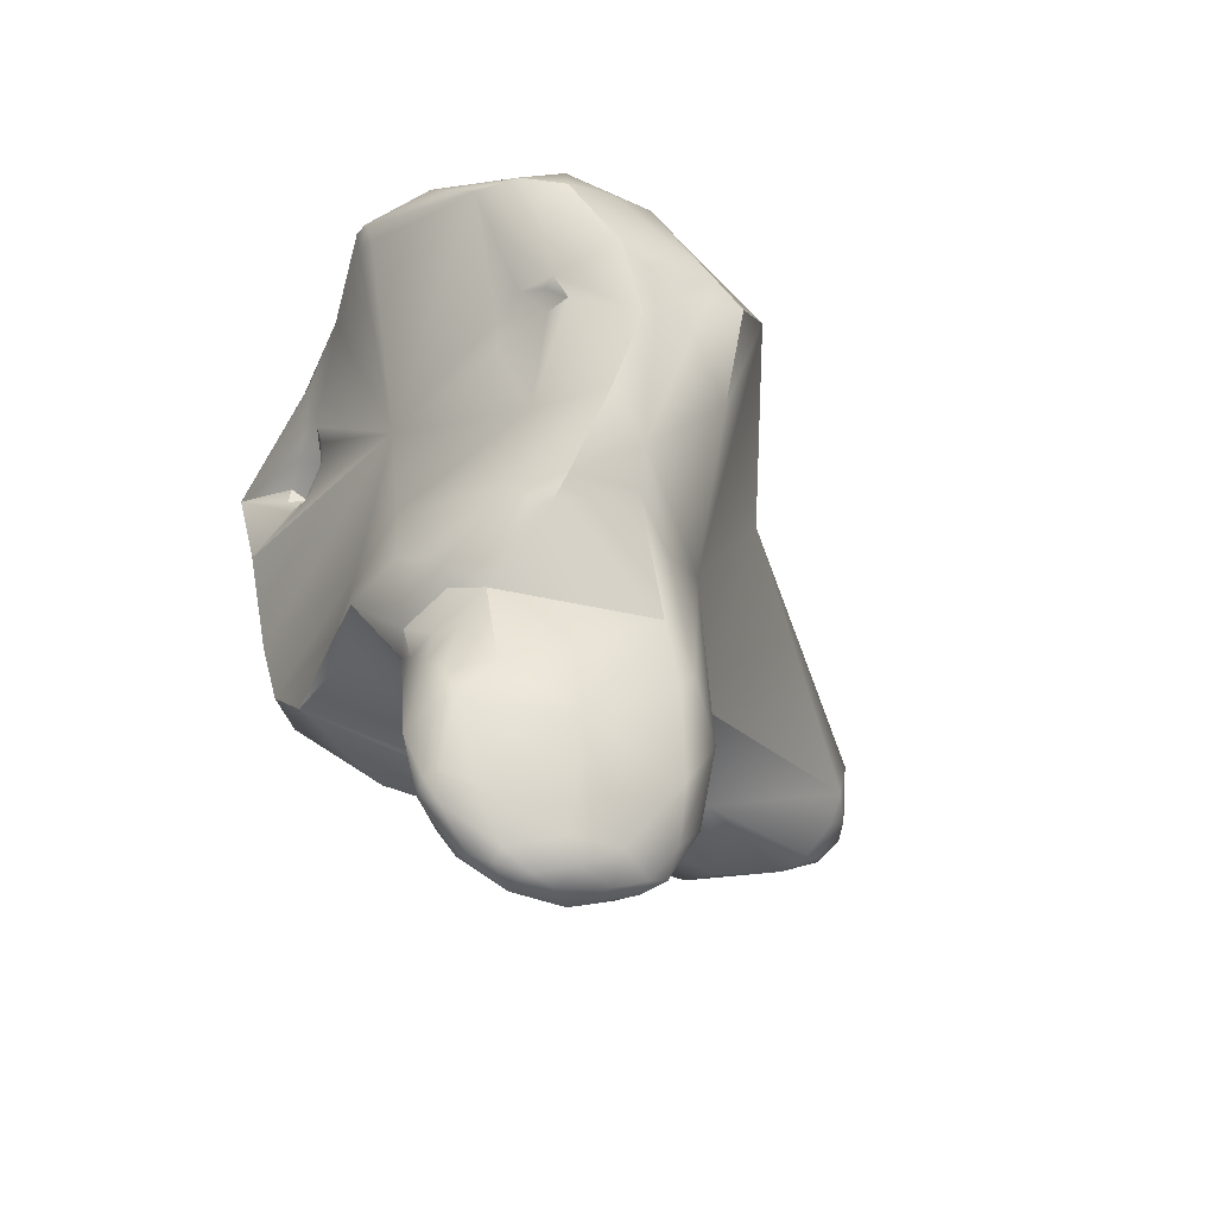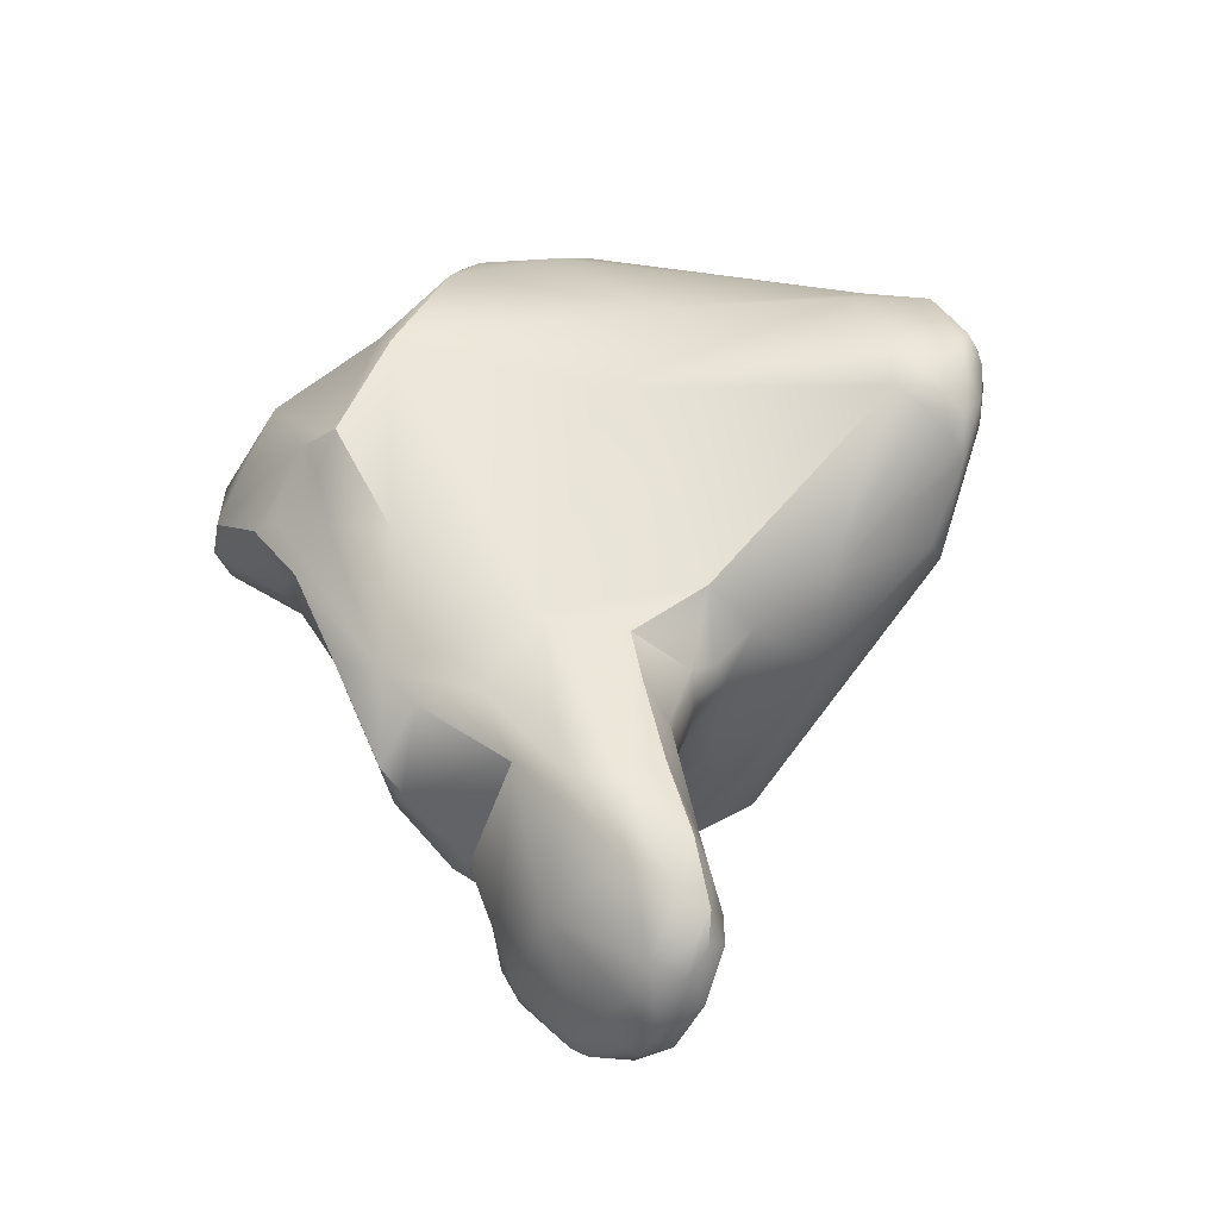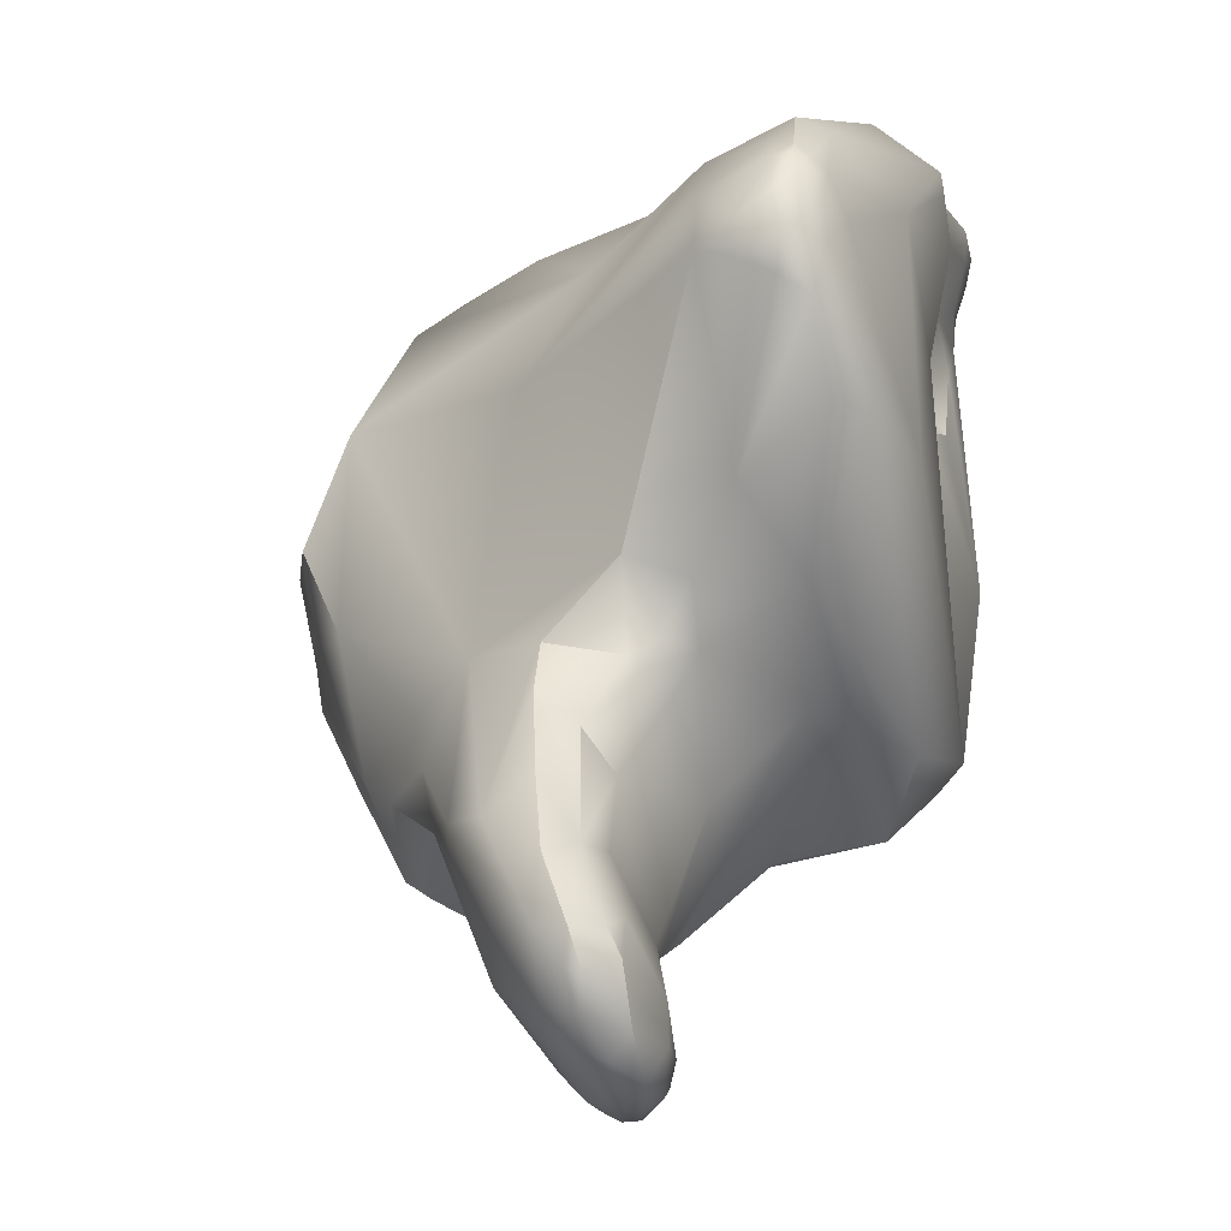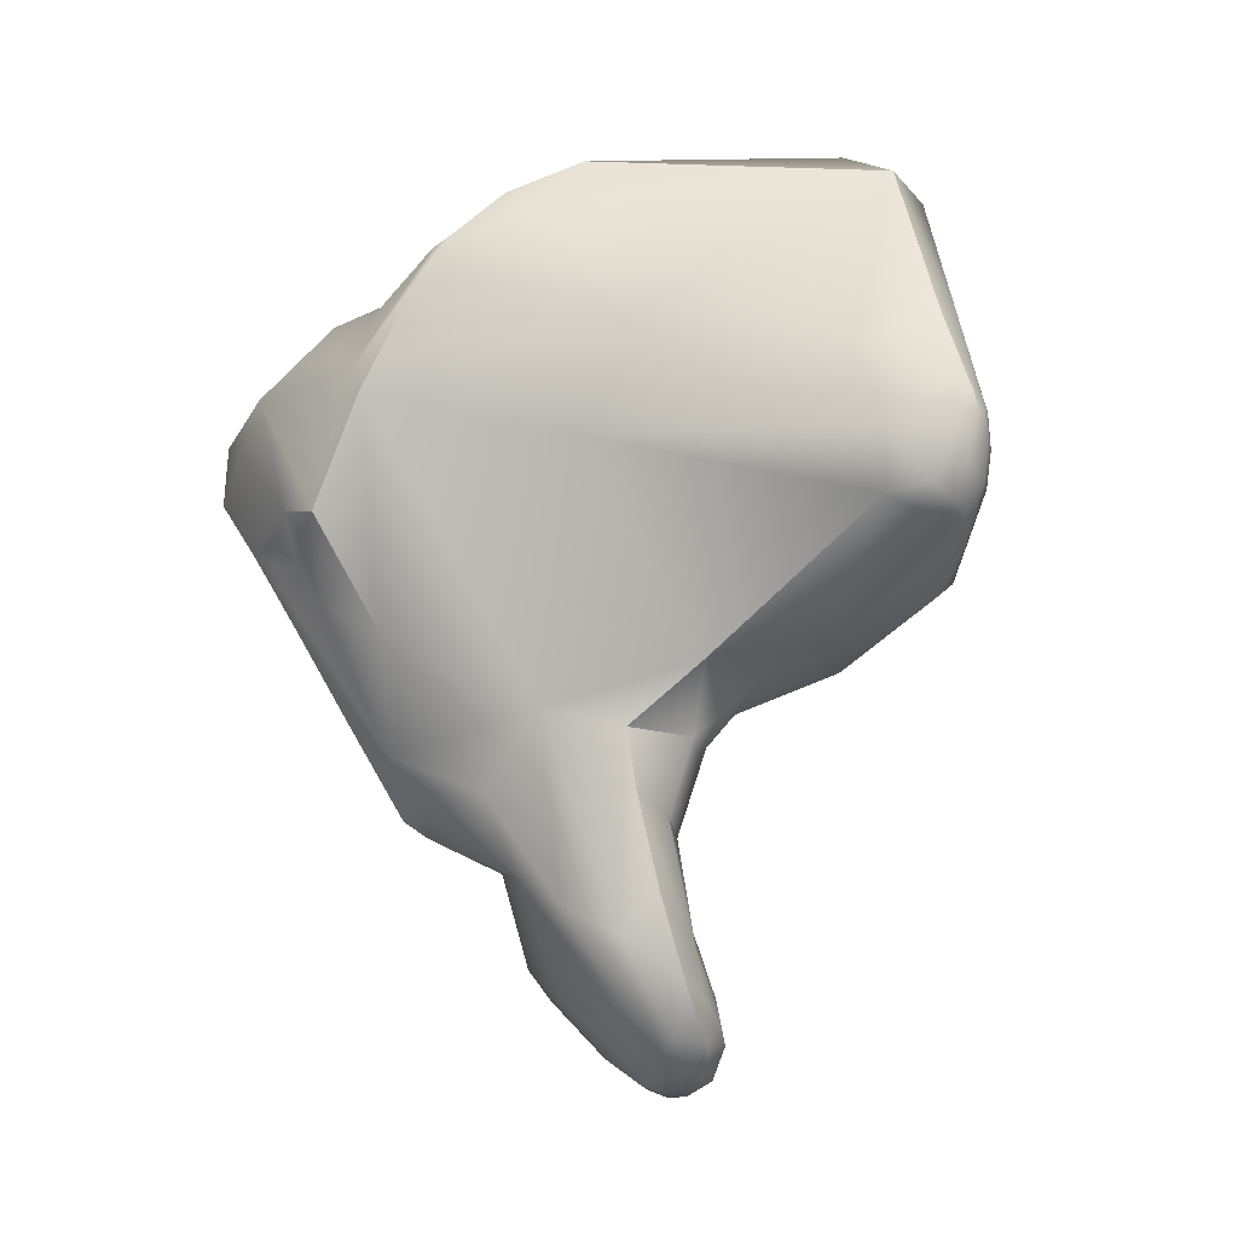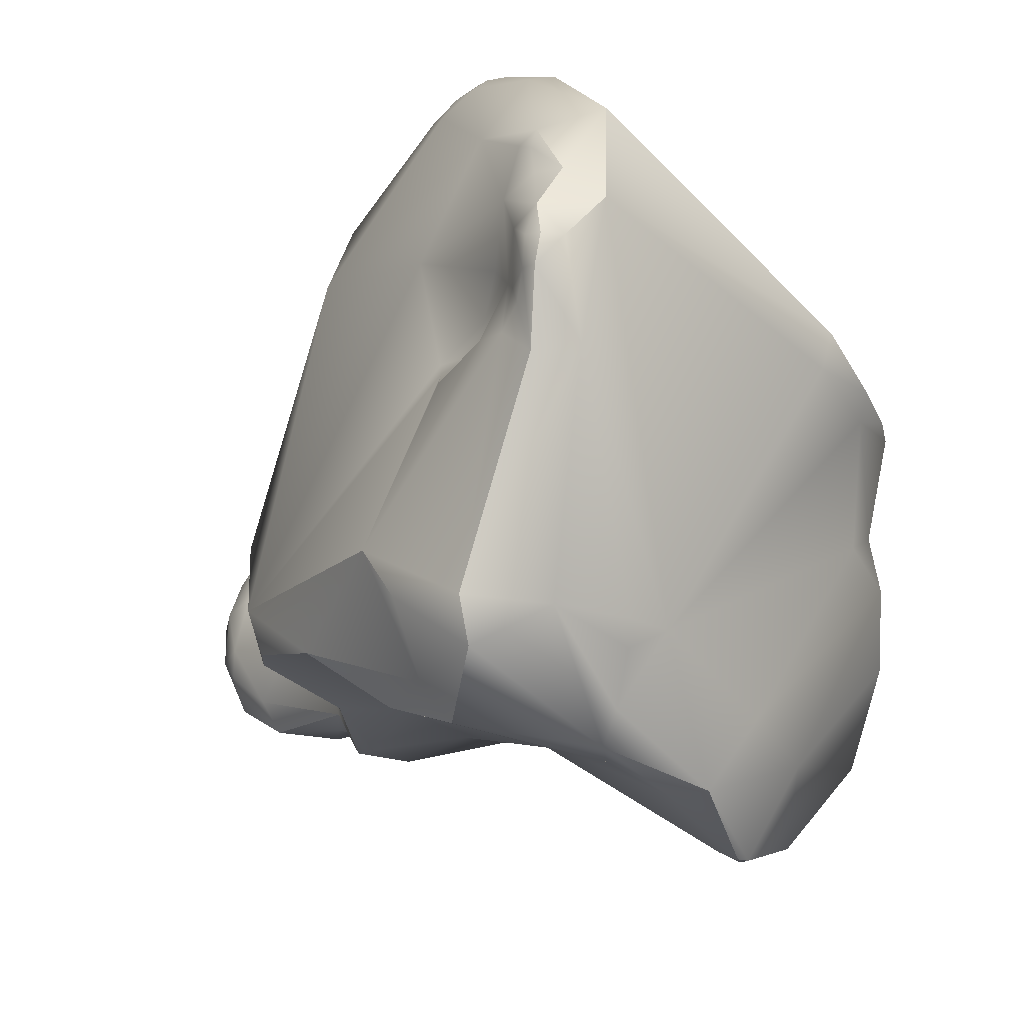
<metadata>
{"format":"obj","ext":"obj","renderer":"f3d","projection":"perspective","resolution":1024,"background":"white","views":[{"elev":-67.2,"azim":-127.2,"up":"+Y"},{"elev":-44.3,"azim":-42.9,"up":"+Y"},{"elev":46.5,"azim":10.0,"up":"+Z"},{"elev":-6.3,"azim":-34.2,"up":"+Y"},{"elev":-19.5,"azim":148.2,"up":"+Z"}]}
</metadata>
<code>
v 236 -116.7 799.6
v 235.9 -116.6 798.6
v 237.6 -111.5 801.7
v 238.1 -110.7 801.5
v 238.4 -110.3 801.8
v 237.6 -119.5 800.1
v 236.3 -117.3 798.7
v 236.6 -114.1 800.8
v 236.6 -113.5 800.3
v 237.3 -112 798.3
v 237.8 -111.9 799.5
v 238.7 -111.3 798.9
v 238.7 -122.2 798.6
v 239.5 -123 799
v 238.3 -121.3 797.4
v 236.2 -117.2 797.4
v 236.4 -117.6 797
v 236.3 -117.4 796.2
v 236.8 -118.7 798.6
v 236.6 -117.7 797.9
v 236.8 -118.9 797.6
v 237 -119.3 797.3
v 236.1 -114.8 795.7
v 236.1 -113.7 796.9
v 237.9 -118.4 795.8
v 237.9 -117.8 795.3
v 238.2 -117.8 795.4
v 238.6 -118 795.7
v 236.3 -115.9 794.5
v 236.4 -114.5 794.5
v 237 -116.4 794.1
v 236.9 -115.7 793.5
v 237.9 -115.4 792.9
v 240.1 -109.7 802.9
v 240.7 -115.1 803.8
v 239.9 -109.2 801.9
v 239.8 -109.5 801.3
v 242.2 -126.4 803.2
v 242.6 -128 802.6
v 240.9 -125.1 800.8
v 241.4 -125.7 802
v 241.5 -126.3 801.7
v 240.2 -123.1 800.4
v 240.8 -121.2 801.8
v 242.7 -128 800
v 239.8 -123.7 797.3
v 240.5 -124.1 797.4
v 240 -120.7 796.4
v 240.9 -123.6 796.5
v 238.8 -117.4 795
v 239.6 -117.5 795
v 240.1 -118.1 795.3
v 238.8 -114.1 792.2
v 240 -112.1 793.6
v 240.9 -113.9 791.9
v 240.7 -113.4 791.5
v 240.8 -113 791.5
v 244.5 -115.3 809.8
v 244.4 -113.3 809
v 244.7 -116.9 809.7
v 241.7 -112 804.7
v 241.5 -108.3 802.7
v 243.6 -127.5 803.8
v 244.3 -127.8 803.5
v 244.2 -126.8 803.3
v 243.1 -125.4 803.5
v 243.6 -123.7 803
v 242.6 -123.1 803.3
v 242.4 -121.6 803.1
v 244.2 -121.8 803.2
v 244.6 -122.2 802.9
v 244.9 -121.3 803.3
v 245.2 -122 802.4
v 243.8 -120.1 804.3
v 241.7 -108.4 801.8
v 244 -129.7 802
v 244.4 -129.5 803
v 244.7 -129.5 803
v 244.7 -129.9 802.3
v 244.7 -130.1 801.3
v 245.4 -129 802.8
v 245.4 -130.2 801.3
v 243.6 -128.7 803.2
v 244.4 -128.9 803.5
v 245 -128.5 803.2
v 245.3 -127.9 802.6
v 244.7 -126.3 802.5
v 244.5 -124.1 802.2
v 244.3 -129.9 800.8
v 245.3 -130.3 800.6
v 245.3 -130.1 799.8
v 244.8 -129.4 798.7
v 245.1 -129.1 798
v 243 -127.3 797.9
v 242.7 -124.9 797.3
v 244 -128 797.5
v 244.4 -128 797.3
v 243.5 -125.7 797.1
v 243.9 -127.3 797.2
v 244 -125.6 796.8
v 244.2 -126.7 796.9
v 244.8 -125.6 796.8
v 243 -124.3 796.3
v 243.3 -124.6 796.7
v 243.9 -123.3 795.6
v 244.7 -124.6 796.5
v 244.2 -120 795.5
v 243.6 -117.1 794.7
v 243.7 -112.1 792.5
v 242 -110.9 794.2
v 243.2 -111.2 792.5
v 241.4 -113.4 791.7
v 241.2 -112.9 791.5
v 245.4 -116.6 810.4
v 245.4 -117.2 809.9
v 246.1 -116.1 810.8
v 246.4 -117.1 810.3
v 246.4 -117.5 809.9
v 246.8 -116.5 810.6
v 247.3 -116.6 810.1
v 245.9 -115.1 810.8
v 245.8 -114.4 810.6
v 246.3 -115.1 810.9
v 246.3 -114.6 810.8
v 246.7 -115.4 810.8
v 246.7 -115 810.8
v 247.1 -115.8 810.5
v 247 -115 810.4
v 247.6 -115.6 809.7
v 246.1 -112.7 810
v 246.9 -112.7 809.6
v 247.1 -117.6 809.6
v 247.7 -118.7 807.9
v 246 -119.6 806.2
v 245.3 -120.5 804.3
v 245.6 -121.2 802.9
v 247.7 -120.2 804.4
v 245.7 -129.8 801.8
v 246.2 -128.4 801
v 246.1 -122.5 799.8
v 245.7 -130.2 799.9
v 246 -130.1 800.5
v 246 -129.9 799.4
v 245.5 -129.5 798.4
v 245.8 -129.2 798
v 246 -127.7 797.9
v 246.4 -129.3 800.7
v 246.4 -128.7 799.5
v 246.3 -129.5 799.4
v 246.3 -128.9 798.8
v 245.6 -126.3 799.8
v 246.4 -122.3 798
v 247.4 -121.1 796.5
v 245.1 -109.9 795.5
v 246.3 -109.6 795.5
v 246.2 -109.9 794.9
v 245.4 -129.1 797.8
v 245.3 -127.9 797.2
v 245.4 -124.4 796.9
v 245.6 -122.9 795.5
v 245.5 -122.2 795.4
v 246.2 -119.2 795.7
v 247.3 -120.9 796
v 246.2 -114.3 794.1
v 245.9 -113.9 793.8
v 246.7 -113.8 794.3
v 245.5 -111.7 792.9
v 245.9 -113.2 793.6
v 246.6 -113.4 794.2
v 246.3 -112.8 793.4
v 246.1 -111 793
v 246 -110.6 793.8
v 248.5 -118.3 807.5
v 248.5 -112.2 807.4
v 247.4 -108.6 806.9
v 249 -109 806.1
v 249.1 -109.1 805.6
v 249.1 -109.5 805.8
v 249.5 -117.7 805.5
v 249.3 -113.5 804.5
v 249.2 -108.8 804.9
v 249.2 -110.4 803.2
v 249.3 -109.7 802.6
v 249.4 -109.7 804.5
v 249.7 -108.8 803.4
v 248.2 -107.5 804
v 248.8 -108.2 804.8
v 249.2 -107.6 802.9
v 249.6 -108 803.7
v 249.8 -108.1 803
v 249.7 -107.8 802.9
v 249.8 -108.3 802.3
v 249.7 -107.9 802.2
v 249.3 -112.5 801.7
v 249.4 -112.3 801.4
v 248.9 -111.3 802.3
v 249.1 -111.3 801.6
v 249.6 -109 802.1
v 249.7 -110.3 801.4
v 249.7 -109.3 801.2
v 249.8 -111.8 800.9
v 248.4 -108.2 800.8
v 249.4 -108.7 800.6
v 249.6 -108.8 801.7
v 247.7 -120.5 800.6
v 248.1 -120.6 799.5
v 248.8 -120.3 800.2
v 250.2 -120.1 799.4
v 249.7 -120.2 796.5
v 247.7 -113.2 794.5
v 248.4 -109.4 795.4
v 246.9 -114.6 794.3
v 247.4 -114.8 794.3
v 247.4 -114.3 794.3
v 248 -114 794.3
v 249.5 -114.3 794.2
v 247 -112.9 793.8
v 247.8 -113 794.1
v 248 -113.3 794.1
v 249.3 -111.9 793.3
v 250.6 -118.4 796.2
v 251.1 -118.2 797.1
v 250.8 -115.9 795.6
v 251 -112.9 797.1
v 250.7 -112 795.9
v 250.3 -110 795.5
v 249.9 -110.2 794.5
v 250 -112.1 794.1
v 236 -116.7 799.6
v 236 -116.7 799.6
v 238.4 -110.3 801.8
v 236.6 -114.1 800.8
v 238.3 -121.3 797.4
v 236.3 -117.4 796.2
v 237 -119.3 797.3
v 236.1 -113.7 796.9
v 237.9 -118.4 795.8
v 236.3 -115.9 794.5
v 236.9 -115.7 793.5
v 240.9 -125.1 800.8
v 239.8 -123.7 797.3
v 240.8 -113 791.5
v 243.6 -127.5 803.8
v 243.1 -125.4 803.5
v 243.6 -123.7 803
v 242.6 -123.1 803.3
v 242.4 -121.6 803.1
v 242.4 -121.6 803.1
v 243.8 -120.1 804.3
v 245.4 -129 802.8
v 244.4 -128.9 803.5
v 242.7 -124.9 797.3
v 242.7 -124.9 797.3
v 243.3 -124.6 796.7
v 244.7 -124.6 796.5
v 243.2 -111.2 792.5
v 241.2 -112.9 791.5
v 245.7 -129.8 801.8
v 245.3 -127.9 797.2
v 245.4 -124.4 796.9
v 245.4 -124.4 796.9
v 245.6 -122.9 795.5
v 247.3 -120.9 796
v 245.9 -113.2 793.6
v 246.6 -113.4 794.2
v 247.4 -108.6 806.9
v 247.4 -108.6 806.9
v 248.2 -107.5 804
v 248.8 -108.2 804.8
v 249.7 -107.9 802.2
v 249.8 -111.8 800.9
v 249.4 -108.7 800.6
v 249.7 -120.2 796.5
v 249.7 -120.2 796.5
v 249.7 -120.2 796.5
v 247.7 -113.2 794.5
v 247.7 -113.2 794.5
v 247.7 -113.2 794.5
v 249.5 -114.3 794.2
v 247.8 -113 794.1
v 247.8 -113 794.1
v 248 -113.3 794.1
v 249.3 -111.9 793.3
v 249.3 -111.9 793.3
v 250.6 -118.4 796.2
v 250.8 -115.9 795.6
v 250.8 -115.9 795.6
v 251 -112.9 797.1
v 250.3 -110 795.5
v 249.9 -110.2 794.5
v 239.9 -109.2 801.9
v 241.5 -108.3 802.7
v 246.3 -114.6 810.8
v 246.1 -112.7 810
v 249.6 -108 803.7
v 249.7 -107.8 802.9
v 249.5 -114.3 794.2
g grp1
f 6 8 1
f 6 229 19
f 19 229 7
f 20 19 7
f 7 229 2
f 230 24 2
f 232 9 230
f 20 7 2
f 2 16 20
f 2 24 23
f 9 232 3
f 3 4 9
f 8 61 3
f 5 4 3
f 9 4 11
f 5 3 34
f 34 3 61
f 12 11 37
f 44 6 13
f 6 19 13
f 6 44 8
f 35 8 44
f 230 9 24
f 9 10 24
f 11 10 9
f 11 12 10
f 15 46 13
f 22 13 21
f 22 15 13
f 16 17 20
f 20 17 21
f 16 18 17
f 2 18 16
f 17 18 21
f 22 21 18
f 13 19 21
f 19 20 21
f 25 233 235
f 2 23 29
f 23 30 29
f 24 30 23
f 54 236 10
f 30 236 54
f 54 53 30
f 110 10 12
f 235 234 26
f 25 235 26
f 237 26 27
f 237 27 28
f 50 27 26
f 50 26 33
f 233 25 48
f 50 28 27
f 18 2 29
f 32 29 30
f 31 234 238
f 31 238 239
f 32 30 53
f 26 234 31
f 33 31 239
f 33 32 53
f 26 31 33
f 8 35 61
f 34 62 36
f 62 34 175
f 38 66 68
f 44 38 69
f 68 69 38
f 35 44 74
f 175 34 61
f 37 4 231
f 11 4 37
f 231 291 37
f 34 36 5
f 291 75 37
f 154 37 75
f 292 75 291
f 38 41 39
f 39 83 38
f 42 45 39
f 40 42 41
f 43 40 41
f 39 41 42
f 13 43 44
f 41 44 43
f 41 38 44
f 12 37 154
f 110 12 154
f 40 45 42
f 47 95 240
f 14 43 13
f 46 14 13
f 14 40 43
f 14 46 47
f 240 14 47
f 110 54 10
f 49 241 233
f 49 47 241
f 49 233 48
f 107 49 48
f 95 47 49
f 107 48 108
f 25 28 48
f 28 52 48
f 52 28 51
f 28 50 51
f 33 51 50
f 52 108 48
f 108 52 51
f 51 33 108
f 57 53 54
f 55 108 33
f 53 56 33
f 33 56 55
f 56 53 242
f 112 108 55
f 56 112 55
f 112 56 113
f 113 56 242
f 74 60 35
f 58 35 60
f 58 114 121
f 114 60 115
f 114 58 60
f 58 59 35
f 59 58 122
f 35 59 61
f 292 266 186
f 292 186 75
f 154 75 186
f 64 65 63
f 84 64 63
f 243 66 38
f 63 65 244
f 65 246 244
f 246 65 67
f 65 88 245
f 44 69 74
f 247 246 70
f 248 70 249
f 70 246 67
f 72 249 70
f 67 71 70
f 70 71 72
f 88 71 67
f 249 72 135
f 136 135 72
f 71 136 72
f 73 71 88
f 140 73 88
f 76 77 83
f 251 83 77
f 79 77 76
f 80 79 76
f 89 80 76
f 251 77 78
f 79 78 77
f 90 80 89
f 78 81 84
f 79 138 78
f 138 81 78
f 138 79 82
f 82 79 80
f 82 80 90
f 138 82 142
f 83 243 38
f 39 76 83
f 39 45 76
f 251 243 83
f 84 85 64
f 64 85 65
f 86 85 250
f 65 85 86
f 87 65 86
f 86 139 87
f 85 84 81
f 86 250 139
f 88 65 87
f 151 88 87
f 151 140 88
f 151 159 140
f 90 89 91
f 89 92 91
f 142 82 90
f 141 90 91
f 141 91 144
f 144 91 92
f 45 40 94
f 45 94 96
f 45 89 76
f 92 45 96
f 99 96 94
f 89 45 92
f 144 92 93
f 144 93 157
f 252 94 40
f 94 253 98
f 98 99 94
f 111 110 154
f 93 92 96
f 97 96 99
f 93 96 97
f 97 99 101
f 157 93 97
f 158 157 97
f 98 253 100
f 100 253 104
f 99 98 101
f 98 100 101
f 106 100 104
f 97 101 158
f 100 102 101
f 106 102 100
f 158 102 260
f 102 255 260
f 101 102 158
f 103 95 49
f 103 49 105
f 103 254 95
f 105 49 107
f 255 254 103
f 255 103 105
f 160 260 255
f 160 255 105
f 110 111 54
f 111 57 54
f 112 109 108
f 257 57 111
f 113 109 112
f 256 109 113
f 118 117 115
f 117 114 115
f 121 114 116
f 116 114 117
f 117 132 119
f 116 117 119
f 117 118 132
f 132 118 134
f 119 120 127
f 132 120 119
f 120 129 127
f 129 120 173
f 58 121 122
f 116 123 121
f 123 124 121
f 121 124 122
f 130 122 124
f 119 125 116
f 116 125 123
f 125 126 123
f 123 126 293
f 126 131 293
f 293 131 294
f 128 126 125
f 131 126 128
f 119 127 125
f 127 128 125
f 128 127 129
f 175 61 59
f 122 130 59
f 59 130 175
f 294 131 267
f 128 174 131
f 60 134 115
f 118 115 134
f 134 60 249
f 134 133 132
f 134 249 135
f 137 134 135
f 137 133 134
f 73 136 71
f 135 136 137
f 73 140 136
f 137 136 205
f 147 250 258
f 142 147 258
f 139 151 87
f 139 250 147
f 148 139 147
f 136 140 205
f 142 90 141
f 141 143 142
f 143 141 144
f 147 142 149
f 142 143 149
f 143 144 145
f 145 144 157
f 149 143 145
f 145 146 150
f 147 149 148
f 151 139 148
f 148 149 150
f 148 150 146
f 148 146 151
f 150 149 145
f 151 146 159
f 159 152 140
f 159 262 152
f 205 140 152
f 262 206 152
f 205 152 206
f 262 153 206
f 202 155 154
f 155 156 154
f 172 154 156
f 172 111 154
f 211 156 155
f 211 172 156
f 145 157 158
f 145 259 146
f 259 261 146
f 160 105 161
f 161 105 107
f 107 162 161
f 161 163 160
f 163 161 162
f 153 262 263
f 209 153 263
f 108 162 107
f 168 165 108
f 165 264 169
f 165 164 108
f 166 169 210
f 165 169 166
f 165 166 164
f 166 210 214
f 213 108 212
f 108 164 212
f 214 212 164
f 214 164 166
f 108 109 168
f 172 171 111
f 168 109 167
f 167 109 171
f 171 109 256
f 167 170 168
f 265 168 217
f 217 168 170
f 211 171 172
f 217 276 265
f 120 132 173
f 173 132 133
f 137 173 133
f 128 129 174
f 173 179 129
f 129 179 174
f 174 179 180
f 176 131 174
f 267 131 176
f 176 187 267
f 268 267 187
f 178 176 174
f 177 176 178
f 176 177 269
f 184 181 177
f 181 269 177
f 184 177 178
f 174 184 178
f 173 137 208
f 173 208 179
f 179 208 222
f 222 180 179
f 174 180 184
f 180 196 182
f 182 196 183
f 189 181 184
f 181 189 269
f 184 180 182
f 184 182 183
f 189 184 185
f 184 183 185
f 198 185 183
f 198 192 185
f 204 192 198
f 187 295 268
f 295 188 268
f 295 191 188
f 191 193 188
f 189 185 190
f 189 190 296
f 296 190 270
f 185 192 190
f 190 192 270
f 192 204 203
f 192 203 270
f 180 194 196
f 194 197 196
f 194 195 197
f 180 222 194
f 222 195 194
f 201 195 224
f 196 197 183
f 183 197 199
f 200 198 183
f 198 200 204
f 197 271 199
f 195 271 197
f 183 199 200
f 204 200 203
f 201 224 199
f 224 200 199
f 226 203 200
f 202 154 186
f 188 202 186
f 193 202 188
f 272 202 193
f 272 289 202
f 205 207 137
f 207 205 206
f 208 137 207
f 273 208 207
f 273 207 206
f 195 222 224
f 211 202 289
f 153 273 206
f 222 274 221
f 285 275 163
f 163 162 285
f 285 162 223
f 162 108 223
f 202 211 155
f 213 212 214
f 215 214 210
f 216 108 213
f 216 213 215
f 213 214 215
f 215 277 219
f 215 219 220
f 215 220 216
f 297 223 108
f 170 283 217
f 170 167 283
f 217 218 276
f 218 217 283
f 283 167 171
f 282 278 280
f 219 281 220
f 227 171 211
f 224 226 200
f 274 222 208
f 286 222 221
f 288 222 286
f 288 286 228
f 288 228 225
f 228 284 290
f 224 225 226
f 211 289 227
f 225 290 226
f 225 228 290
f 279 228 287
f 284 228 279
f 171 227 283

</code>
